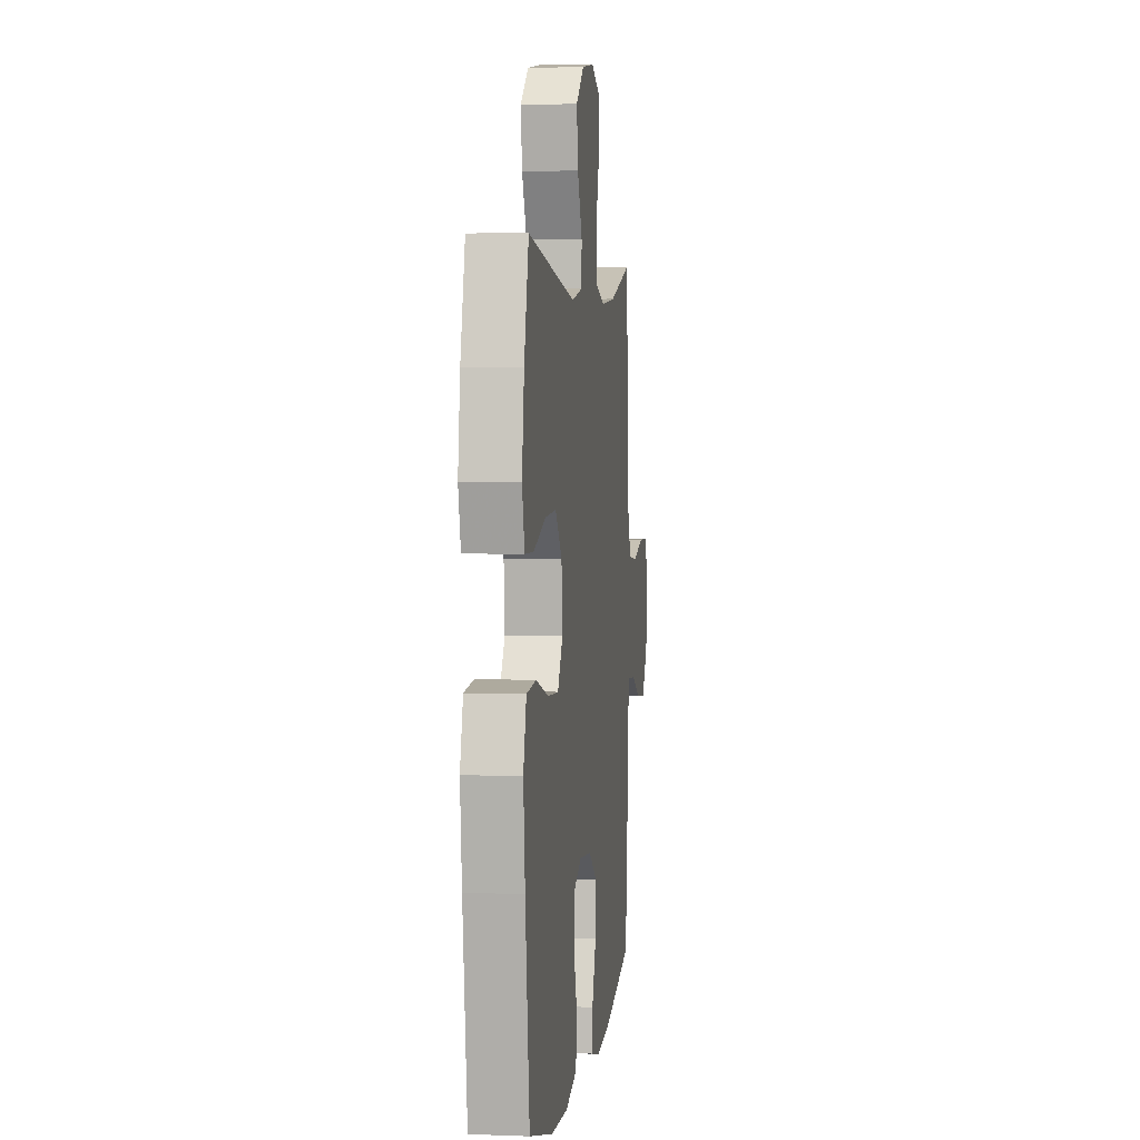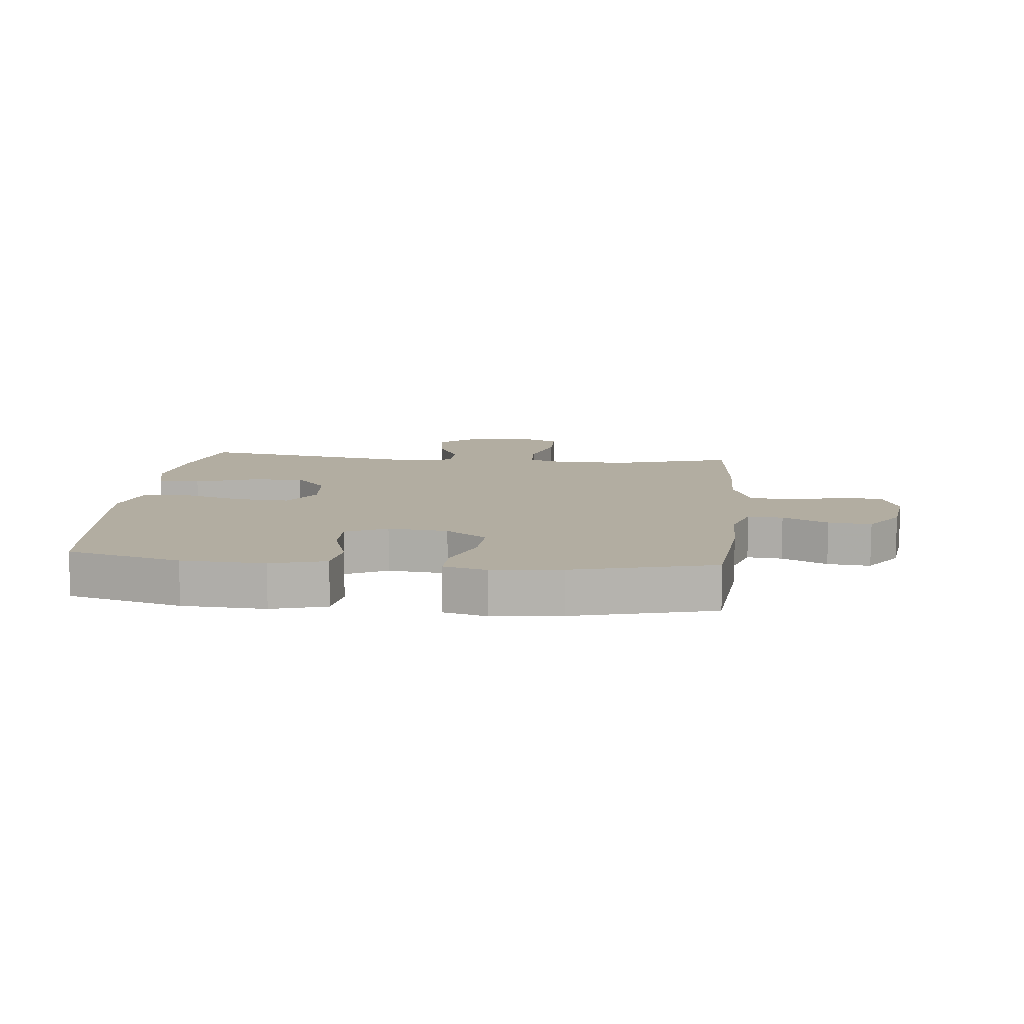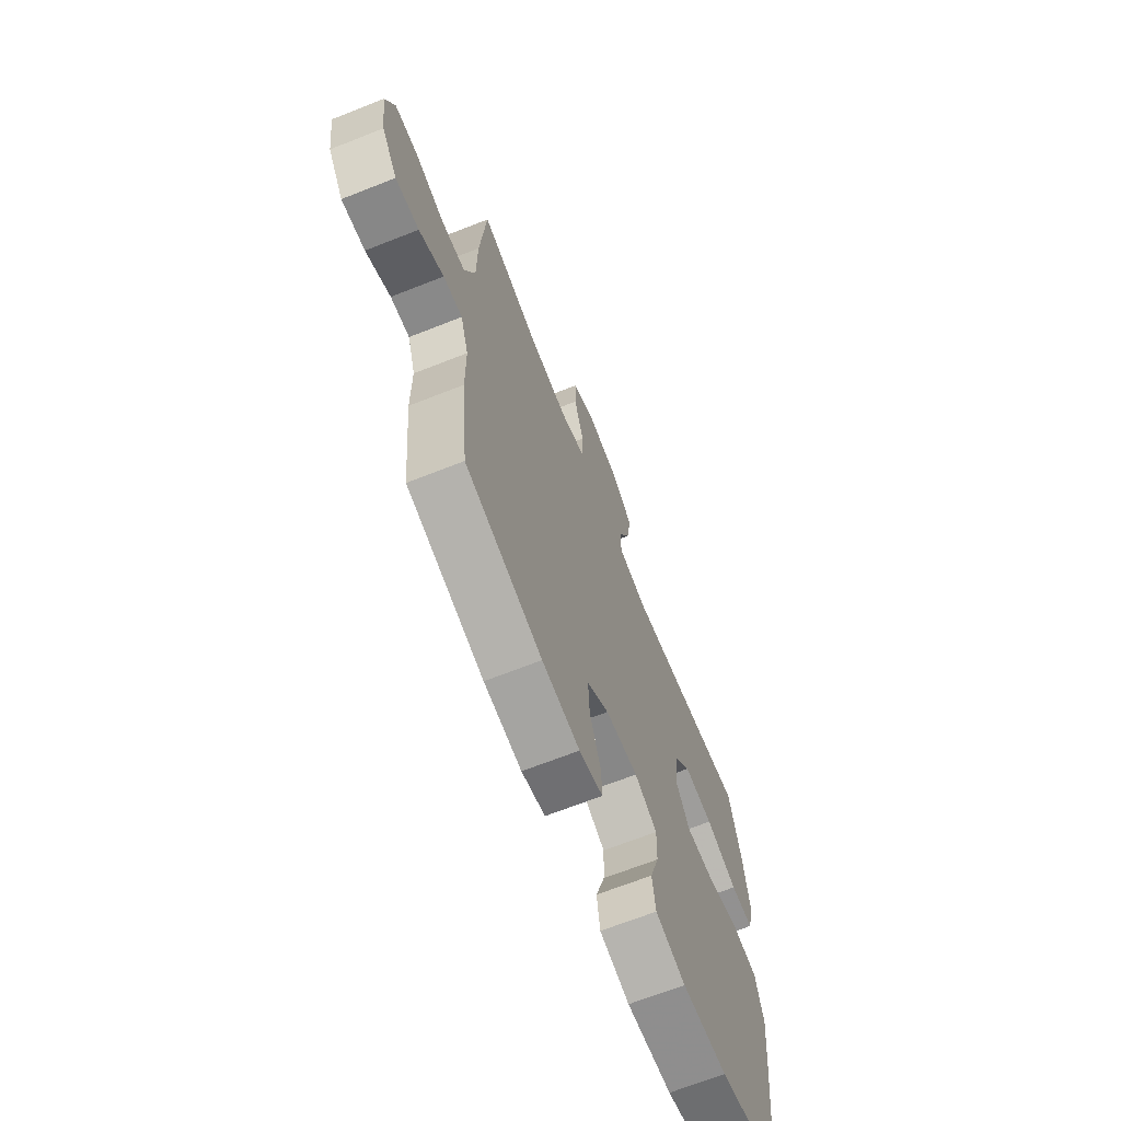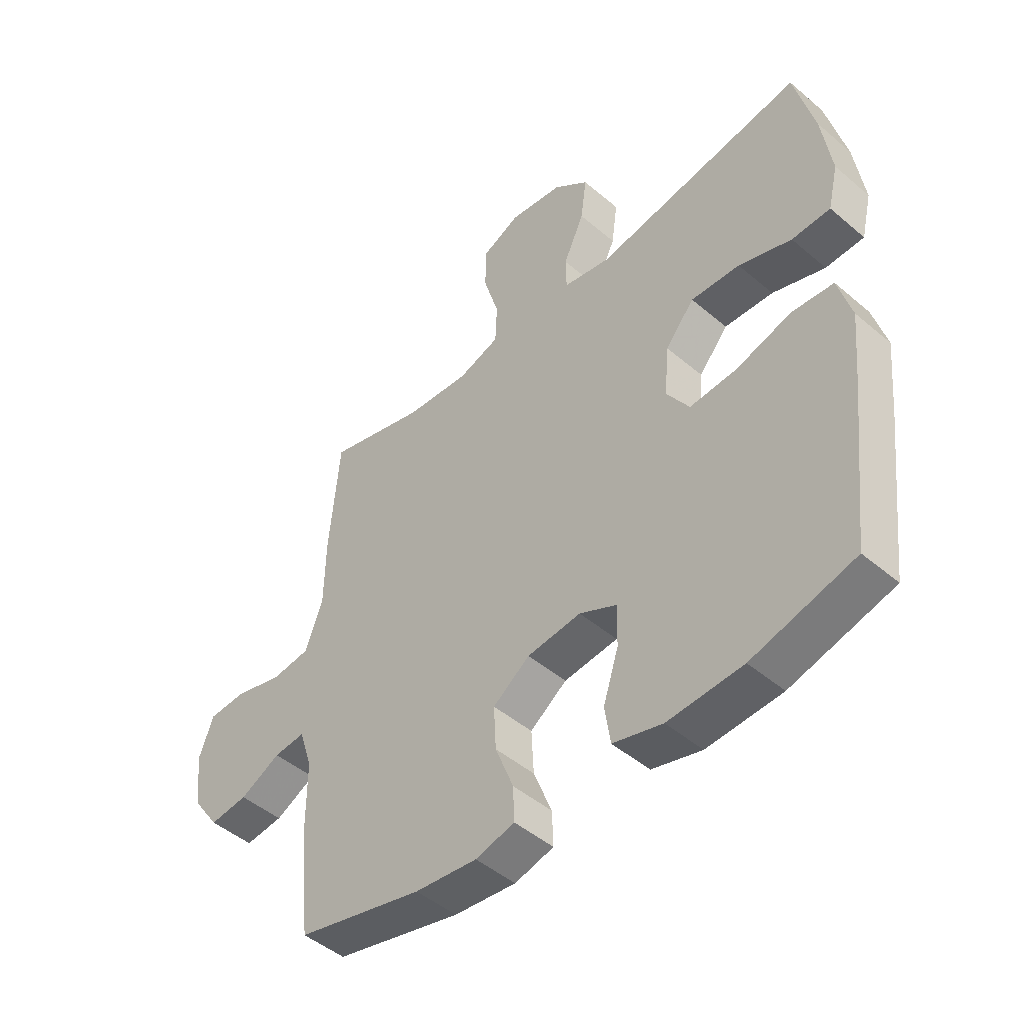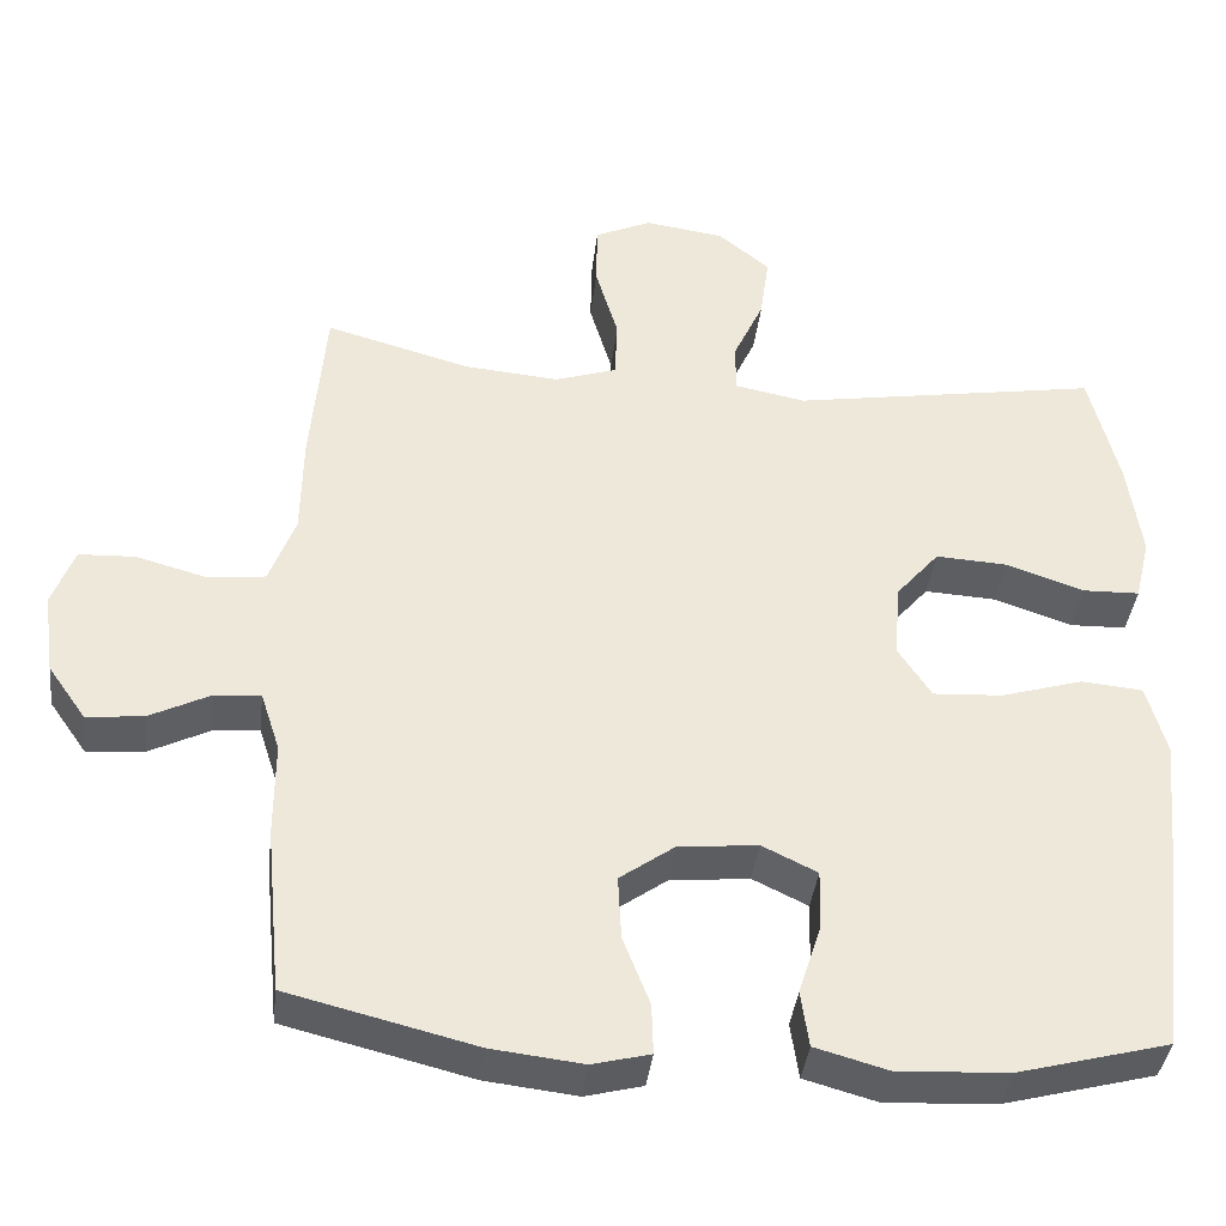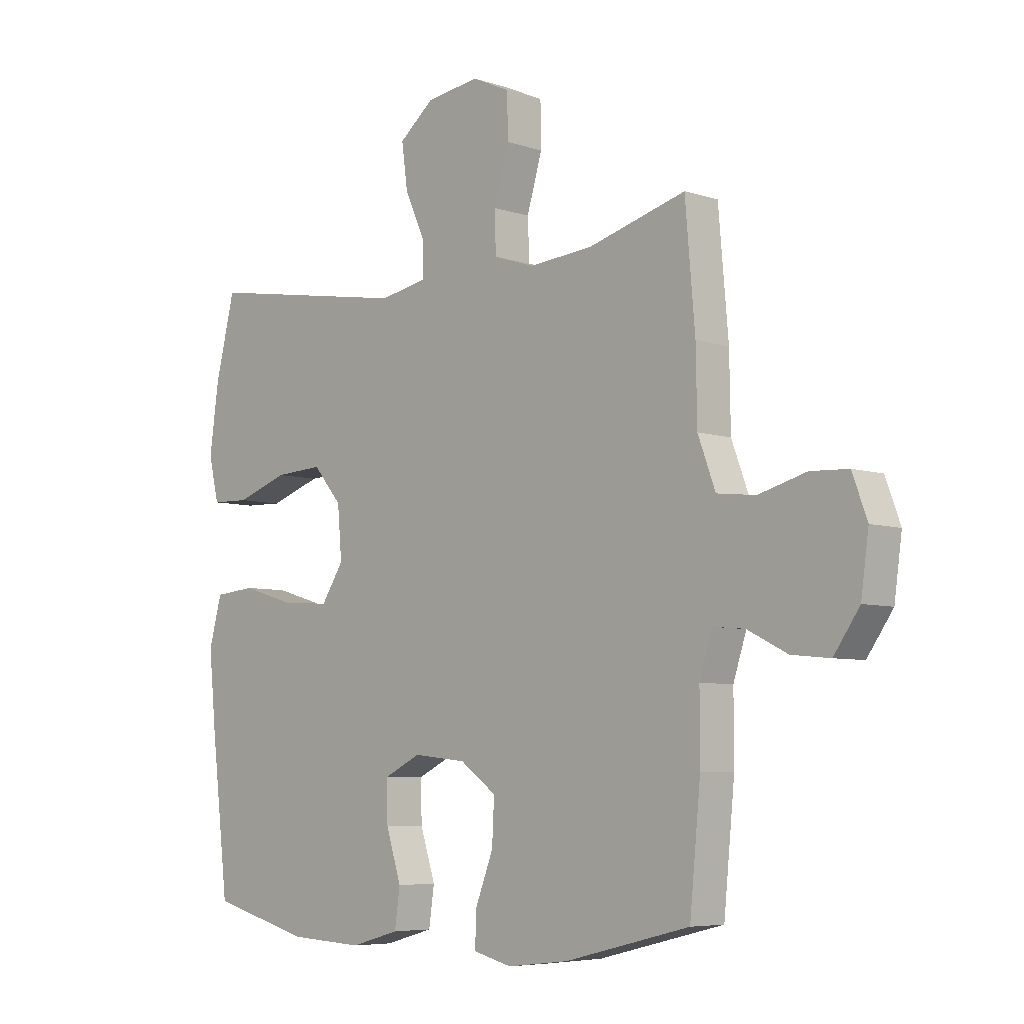
<metadata>
{"format":"obj","ext":"obj","renderer":"f3d","projection":"perspective","resolution":1024,"background":"white","views":[{"elev":4.1,"azim":97.3,"up":"+Z"},{"elev":10.5,"azim":-174.3,"up":"+Y"},{"elev":-67.6,"azim":-68.4,"up":"+Z"},{"elev":-47.3,"azim":46.2,"up":"+Z"},{"elev":-38.7,"azim":-6.6,"up":"+Z"},{"elev":-6.2,"azim":-134.6,"up":"+Z"}]}
</metadata>
<code>
v -0.5 0.07 -0.5
v -0.52 0.07 -0.295
v -0.52 0.07 -0.176
v -0.544 0.07 -0.102
v -0.601 0.07 -0.107
v -0.675 0.07 -0.144
v -0.745 0.07 -0.151
v -0.792 0.07 -0.084
v -0.806 0.07 0.017
v -0.779 0.07 0.09
v -0.71 0.07 0.093
v -0.623 0.07 0.069
v -0.552 0.07 0.077
v -0.52 0.07 0.163
v -0.518 0.07 0.29
v -0.5 0.07 0.5
v -0.321 0.07 0.45
v -0.204 0.07 0.44
v -0.128 0.07 0.465
v -0.125 0.07 0.539
v -0.153 0.07 0.634
v -0.152 0.07 0.713
v -0.082 0.07 0.745
v 0.016 0.07 0.731
v 0.08 0.07 0.679
v 0.069 0.07 0.598
v 0.031 0.07 0.515
v 0.032 0.07 0.454
v 0.119 0.07 0.437
v 0.5 0.07 0.5
v 0.536 0.07 0.354
v 0.553 0.07 0.231
v 0.534 0.07 0.152
v 0.464 0.07 0.15
v 0.368 0.07 0.183
v 0.279 0.07 0.188
v 0.226 0.07 0.126
v 0.218 0.07 0.033
v 0.259 0.07 -0.03
v 0.345 0.07 -0.025
v 0.446 0.07 0.005
v 0.522 0.07 -0.002
v 0.546 0.07 -0.089
v 0.533 0.07 -0.221
v 0.5 0.07 -0.5
v 0.314 0.07 -0.549
v 0.178 0.07 -0.556
v 0.088 0.07 -0.531
v 0.078 0.07 -0.462
v 0.106 0.07 -0.375
v 0.108 0.07 -0.301
v 0.04 0.07 -0.268
v -0.058 0.07 -0.278
v -0.125 0.07 -0.326
v -0.121 0.07 -0.405
v -0.088 0.07 -0.49
v -0.086 0.07 -0.552
v -0.157 0.07 -0.57
v -0.27 0.07 -0.557
v -0.5 0 -0.5
v -0.52 0 -0.295
v -0.52 0 -0.176
v -0.544 0 -0.102
v -0.601 0 -0.107
v -0.675 0 -0.144
v -0.745 0 -0.151
v -0.792 0 -0.084
v -0.806 0 0.017
v -0.779 0 0.09
v -0.71 0 0.093
v -0.623 0 0.069
v -0.552 0 0.077
v -0.52 0 0.163
v -0.518 0 0.29
v -0.5 0 0.5
v -0.321 0 0.45
v -0.204 0 0.44
v -0.128 0 0.465
v -0.125 0 0.539
v -0.153 0 0.634
v -0.152 0 0.713
v -0.082 0 0.745
v 0.016 0 0.731
v 0.08 0 0.679
v 0.069 0 0.598
v 0.031 0 0.515
v 0.032 0 0.454
v 0.119 0 0.437
v 0.5 0 0.5
v 0.536 0 0.354
v 0.553 0 0.231
v 0.534 0 0.152
v 0.464 0 0.15
v 0.368 0 0.183
v 0.279 0 0.188
v 0.226 0 0.126
v 0.218 0 0.033
v 0.259 0 -0.03
v 0.345 0 -0.025
v 0.446 0 0.005
v 0.522 0 -0.002
v 0.546 0 -0.089
v 0.533 0 -0.221
v 0.5 0 -0.5
v 0.314 0 -0.549
v 0.178 0 -0.556
v 0.088 0 -0.531
v 0.078 0 -0.462
v 0.106 0 -0.375
v 0.108 0 -0.301
v 0.04 0 -0.268
v -0.058 0 -0.278
v -0.125 0 -0.326
v -0.121 0 -0.405
v -0.088 0 -0.49
v -0.086 0 -0.552
v -0.157 0 -0.57
v -0.27 0 -0.557
f 55 56 57 58
f 54 55 58 59
f 47 48 49 50
f 47 50 51
f 46 47 51
f 45 46 51
f 44 45 51
f 43 44 51 52
f 40 41 42 43
f 39 40 43 52
f 32 33 34 35
f 32 35 36
f 29 30 31 32
f 28 29 32 36
f 24 25 26 27
f 24 27 28
f 23 24 28
f 20 21 22 23
f 19 20 23 28
f 18 19 28 36
f 14 15 16 17
f 13 14 17 18
f 9 10 11 12
f 9 12 13
f 8 9 13
f 5 6 7 8
f 4 5 8 13
f 3 4 13 18
f 54 59 1 2
f 53 54 2 3
f 38 39 52 53
f 37 38 53 3
f 3 18 36 37
f 117 116 115 114
f 118 117 114 113
f 109 108 107 106
f 110 109 106
f 110 106 105
f 110 105 104
f 110 104 103
f 111 110 103 102
f 102 101 100 99
f 111 102 99 98
f 94 93 92 91
f 95 94 91
f 91 90 89 88
f 95 91 88 87
f 86 85 84 83
f 87 86 83
f 87 83 82
f 82 81 80 79
f 87 82 79 78
f 95 87 78 77
f 76 75 74 73
f 77 76 73 72
f 71 70 69 68
f 72 71 68
f 72 68 67
f 67 66 65 64
f 72 67 64 63
f 77 72 63 62
f 61 60 118 113
f 62 61 113 112
f 112 111 98 97
f 62 112 97 96
f 96 95 77 62
f 1 60 61 2
f 2 61 62 3
f 3 62 63 4
f 4 63 64 5
f 5 64 65 6
f 6 65 66 7
f 7 66 67 8
f 8 67 68 9
f 9 68 69 10
f 10 69 70 11
f 11 70 71 12
f 12 71 72 13
f 13 72 73 14
f 14 73 74 15
f 15 74 75 16
f 16 75 76 17
f 17 76 77 18
f 18 77 78 19
f 19 78 79 20
f 20 79 80 21
f 21 80 81 22
f 22 81 82 23
f 23 82 83 24
f 24 83 84 25
f 25 84 85 26
f 26 85 86 27
f 27 86 87 28
f 28 87 88 29
f 29 88 89 30
f 30 89 90 31
f 31 90 91 32
f 32 91 92 33
f 33 92 93 34
f 34 93 94 35
f 35 94 95 36
f 36 95 96 37
f 37 96 97 38
f 38 97 98 39
f 39 98 99 40
f 40 99 100 41
f 41 100 101 42
f 42 101 102 43
f 43 102 103 44
f 44 103 104 45
f 45 104 105 46
f 46 105 106 47
f 47 106 107 48
f 48 107 108 49
f 49 108 109 50
f 50 109 110 51
f 51 110 111 52
f 52 111 112 53
f 53 112 113 54
f 54 113 114 55
f 55 114 115 56
f 56 115 116 57
f 57 116 117 58
f 58 117 118 59
f 59 118 60 1

</code>
